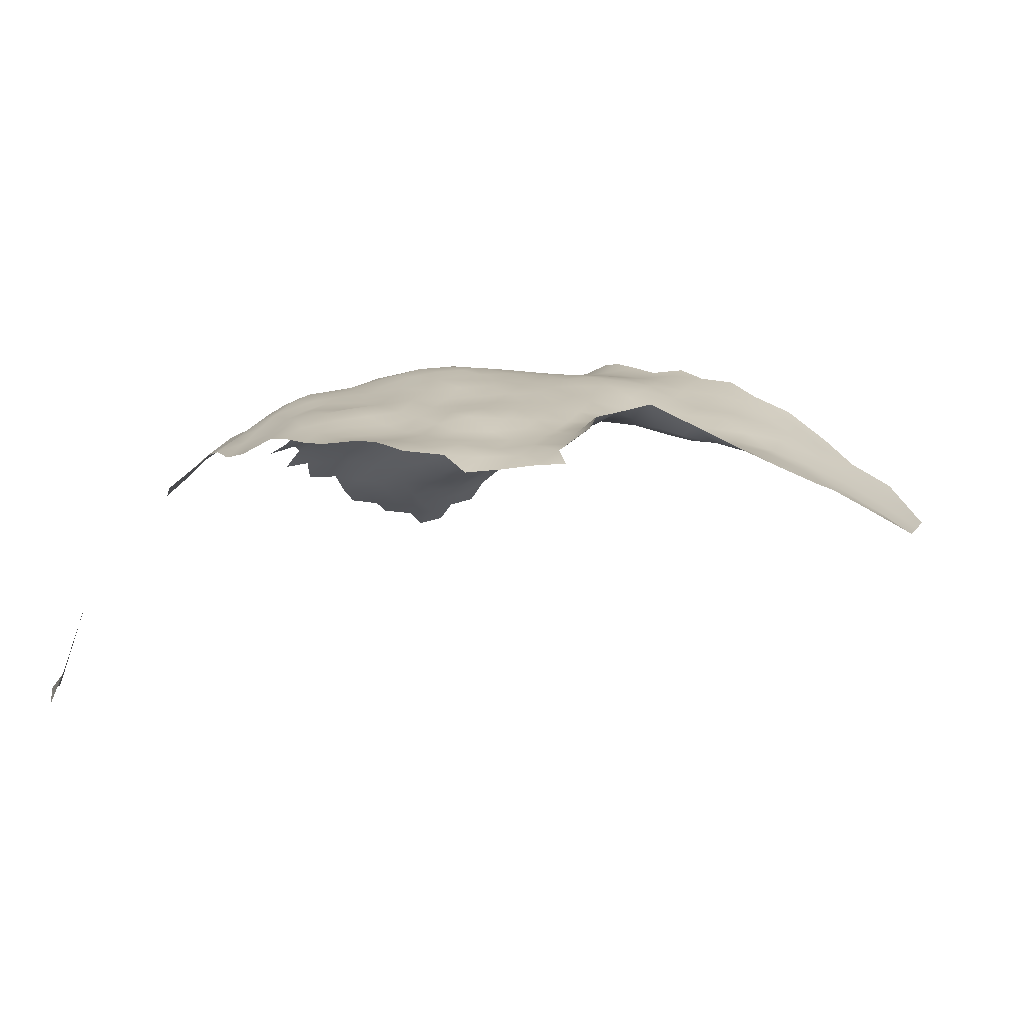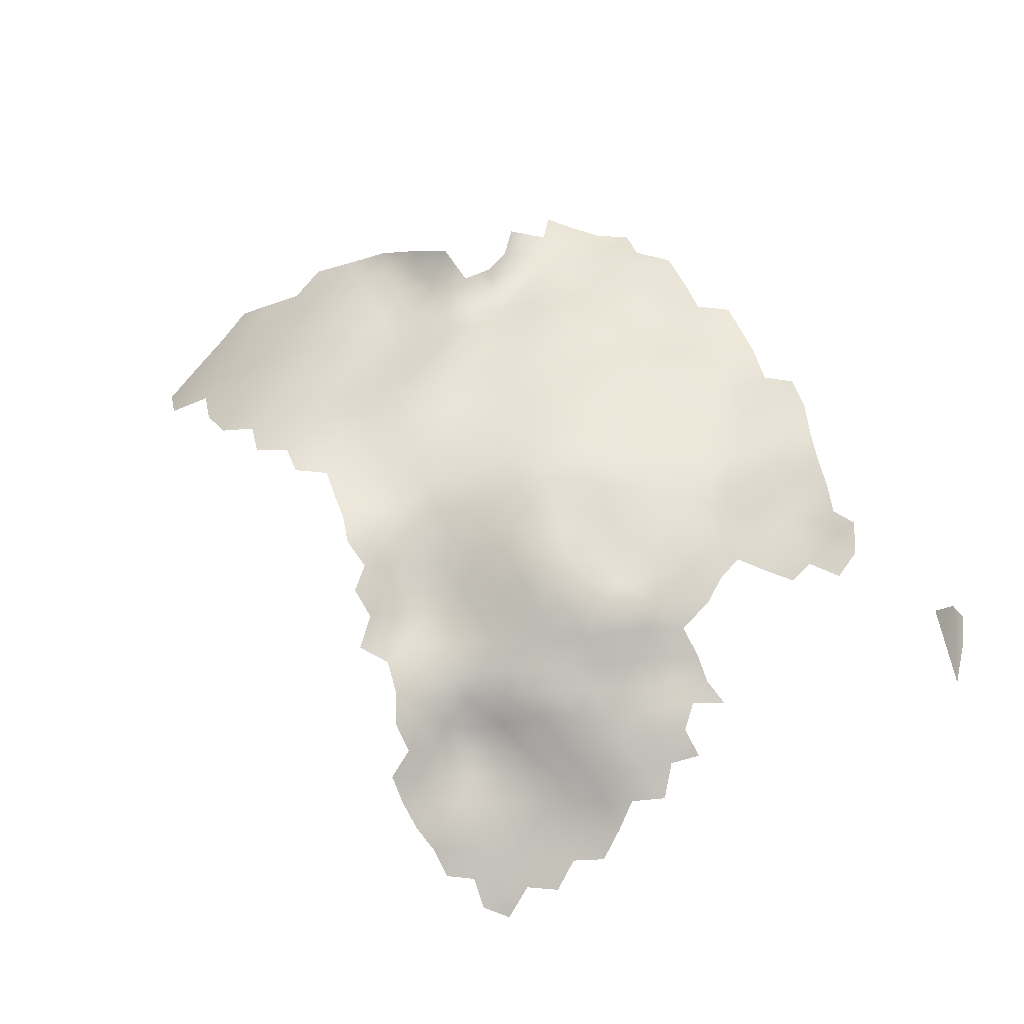
<metadata>
{"format":"obj","ext":"obj","renderer":"f3d","projection":"perspective","resolution":1024,"background":"white","views":[{"elev":27.4,"azim":-157.8,"up":"+Z"},{"elev":37.9,"azim":40.2,"up":"+Z"}]}
</metadata>
<code>
v 37.29 987.7 -436.2
v 32.99 985.1 -436.1
v 28.76 987.3 -434.6
v 33.14 980.4 -437.3
v 37.38 983 -437.2
v 37.55 977.8 -437.8
v 32.94 975.1 -437.9
v 37.29 972.5 -438.2
v 41.66 980.8 -438.2
v 41.48 975.4 -438.5
v 41.36 985.8 -437.6
v 45.51 983.5 -438.7
v 52.72 984.6 -442.1
v 49.79 980.8 -440.7
v 56.63 982.6 -444.2
v 53.95 980 -442.8
v 28.65 982.7 -436.3
v 45.57 978.4 -439.1
v 28.92 972.2 -437.1
v 28.42 977.6 -437.1
v 24.61 974.5 -436.4
v 24.84 969.4 -436.7
v 20.71 971.7 -435.7
v 20.64 966.9 -436.5
v 24.67 964.5 -437.6
v 29.02 967 -437.6
v 20.63 976.8 -436
v 15.63 975 -435.9
v 15.56 970.1 -435.9
v 33.13 969.8 -438
v 16.01 979.8 -435.4
v 16.9 984.2 -434.1
v 17.11 989.1 -433.7
v 12.15 987.1 -434
v 11.71 982.4 -434.7
v 21 981.8 -435.2
v 20.88 986.3 -434.4
v 7.476 984.8 -434
v 7.224 979.8 -434.4
v 2.199 982.3 -433.3
v 2.712 977.4 -434.6
v 7.564 975.1 -435.2
v 11.51 977.6 -435.4
v 8.046 989.7 -434
v 3.371 987.9 -433.3
v 12.38 992.5 -434
v 3.572 972.5 -435.4
v 7.54 970.3 -436.4
v 3.579 967.2 -436.6
v 7.517 964.8 -437.3
v 22.91 990.4 -433.5
v 11.36 972.7 -435.6
v 28.77 961.9 -438.3
v 33.43 964.4 -438.3
v 16.12 964.9 -436.6
v 11.38 967.7 -436.4
v 12.03 962.2 -437.3
v 16.57 959.4 -437.9
v 20.51 962 -437.4
v 24.49 959.1 -438.3
v 7.592 959.5 -437.9
v 2.988 962.3 -437.5
v 2.902 957.2 -438.6
v -1.684 960.3 -438.1
v -1.6 954.9 -440.4
v 3.581 951.3 -440
v -0.6114 948.5 -441.5
v 4.311 945 -440.9
v 8.245 948 -439.7
v 7.795 953.9 -438.4
v 11.89 951.1 -439.3
v -6.245 957.8 -440
v -5.934 952.2 -441.8
v -0.7032 942.7 -442.3
v -5.213 945.4 -442.2
v -10.05 948.3 -442.4
v -14.98 951 -442.5
v -15.16 945.3 -443.7
v -10.3 942.6 -443.1
v -5.707 940.1 -443.2
v 8.362 942.2 -440.8
v 12.35 945.3 -440.1
v -14.93 940.2 -444.5
v -10.68 937.4 -444.4
v -0.3312 964.8 -434.3
v -5.807 962.5 -436.9
v 4.23 939.6 -441.9
v -0.5729 937.4 -443.3
v -5.235 934.9 -444.4
v -0.367 932.1 -444.3
v 4.295 934.5 -443.2
v 4.439 929.4 -444.4
v -0.3671 927 -445.1
v 4.066 924.4 -445.5
v 8.434 927.1 -445.6
v 9.125 931.8 -443.8
v 8.768 936.8 -442.1
v 13.39 929.4 -445.1
v 13.24 934.2 -443
v -0.6458 922 -446.2
v 3.882 919.4 -446.4
v 8.033 922.1 -446.5
v -10.24 932.5 -445.3
v -5.279 929.8 -445.1
v 12.2 919.5 -447.3
v 16.22 917.1 -448.2
v 12.65 924.5 -446.7
v 16.64 922.2 -447.9
v 12.88 939.3 -441.1
v 17.53 927.3 -446.6
v 17.37 931.9 -444.5
v 16.75 936.7 -442.4
v 21.78 929.9 -445.9
v 21.2 934.5 -443.9
v 21.37 925.5 -448.2
v 25.81 928.1 -447.7
v 25.95 932.3 -445.3
v 25.94 936.8 -443.2
v 29.92 930.6 -447.2
v 30.21 934.6 -444.7
v 30.15 938.6 -442.7
v 33.91 933 -446.7
v 34.24 936.9 -444
v 20.76 919.5 -449.7
v 16.74 948 -440
v 16.69 942.7 -440.8
v 25.35 923.7 -451
v 17.03 953 -438.9
v 21 945.4 -440.7
v 21.19 950.4 -439.4
v 21.06 940 -441.9
v 26 942.6 -441.3
v 25.17 948.3 -440.1
v 37.99 935.2 -445.8
v 34.19 929.3 -449.5
v 29.98 926.9 -450.6
v 34.81 925.9 -452.7
v 30.65 923.4 -453.9
v 35.4 922.9 -456
v 39.75 925.2 -454.3
v 39.44 928.6 -450.7
v 35.58 919.5 -459.3
v 39.78 921.7 -458
v 40.01 918.2 -461.4
v 43.82 920.6 -460.5
v 43.92 923.8 -456.6
v 31.29 920.6 -457.2
v 27.55 920.7 -454.6
v 28.38 917.7 -457.2
v 32.18 917.2 -459.9
v 43.93 917.3 -463.8
v 47.66 920 -463.2
v 47.74 923 -459.5
v 37.69 931.6 -448.3
v 48.13 917.5 -466.7
v 51.72 920 -465.1
v 51.52 922.7 -462.1
v -5.146 919.7 -447
v -10.74 960.1 -439.2
v -10.3 963.9 -436.8
v -14.83 962.1 -437.9
v -12.71 965.5 -434.1
v -19.42 964.8 -436.8
v -20.31 959.9 -439.7
v -15.43 957.3 -440.1
v -25.33 962.5 -440
v -10.81 955.2 -441.3
v -26.03 957.2 -442.4
v -30.92 960.2 -442.8
v -31.59 955.2 -445.8
v 11.9 956.6 -438.4
v 24.91 953.3 -438.9
v 20.56 956 -438.4
v 37.79 939.3 -443.3
v 41.5 937.7 -445.4
v 41.7 933.3 -447.5
v -10.23 923.5 -447.2
v -15.97 922.3 -449.6
v -36.91 953.4 -448.9
v -31.12 949.6 -448.1
v -36.65 947.8 -451.5
v -31.12 943.4 -450.3
v -25.54 945.8 -447.1
v -25.84 951.6 -445
v -36.75 942 -453.6
v -25.63 938.5 -449.2
v -42.56 946.4 -455.5
v -42.2 939.8 -457.8
v -34.94 935.7 -454.8
v -19.59 941.4 -445.7
v -20.43 948.1 -444.5
v -41.73 933.1 -460.1
v -34.98 927.8 -457.2
v -29.15 930.3 -453.3
v -23.27 925.6 -452
v -24.15 931.8 -450.4
v -19.07 928.2 -449.3
v -20.15 934.5 -447.9
v -41.92 951.7 -452
v -20.28 953.8 -442
v -15.15 930.8 -447.1
v -5.88 966 -431.6
v 40.06 914.3 -464.3
v 36.34 915.7 -461.8
v 44.1 927.2 -452.8
v 33.69 959.1 -438.8
v 29.14 956.5 -438.7
v 29.1 951.5 -439.3
v 34.17 953.5 -439.3
v 32.56 949.5 -440.1
v 29.3 946.8 -440.3
v 24.59 979.6 -436
v 32.7 913.1 -461.6
v 36.42 911.4 -463.7
v 38.28 966.9 -438.8
v 24.55 984.7 -435
v -15.7 935.7 -446.1
v 55.17 925.3 -461.6
v 55.22 927.9 -457.6
v 51.41 925.5 -458.7
v 55.7 922.1 -464.6
v 59.03 925.1 -464.3
v 58.83 928 -460.8
v 59.09 922 -467.7
v 62.53 924.9 -467.3
v 62.22 928.2 -464.2
v 47.57 926 -455.7
v 47.96 929.1 -452
v 51.5 928.5 -454.7
v 40.92 942 -443.4
v 36.86 943.6 -441.5
v 36.34 948.3 -440.4
v 33.08 945.8 -440.6
v 40.72 946.1 -441.5
v 39.93 951 -440.8
v 44.52 944.2 -443.6
v 44.36 948.7 -442.4
v 43.87 953.8 -442
v 48.05 946.7 -444.2
v 48 951.6 -443.2
v 39.1 956.2 -440.5
v 38.96 961.1 -440.1
v 43.8 958.4 -441.3
v 43.42 963.4 -440.9
v 43.89 967.9 -440.2
v 47.92 960.6 -441.7
v 48.33 965.1 -441.2
v 47.92 956.2 -442.5
v 47.75 942.5 -446.1
v 51.44 944.9 -446.6
v 51.56 949.6 -445.2
v 51.7 954.3 -443.9
v 51.6 958.7 -442.8
v 55.54 952.3 -445.7
v 55.65 956.6 -444.2
v 55.33 947.5 -447.5
v 55.73 942.9 -448.9
v 59.14 945.8 -449.6
v 59 950.2 -447.9
v 59.13 954.6 -446.5
v 59.58 959 -446
v 62.82 958.2 -449
v 63.08 962.9 -448.7
v 62.99 967.6 -448.4
v 60.01 964.6 -445.9
v 66.28 961.2 -451.3
v 66.17 965.9 -450.9
v 62.78 953.5 -449.1
v 65.87 956.5 -451.7
v 56.41 966.9 -443.6
v 60.25 969.4 -445.9
v 60.42 974 -445.8
v 56.66 972 -444
v 56.77 976.9 -444.3
v 52.74 975.5 -442.5
v 52.48 970.7 -442.2
v 63.37 972 -448.4
v 63.75 976.4 -448
v 60.53 978.8 -445.8
v 51.84 966.8 -442.4
v 66.78 975 -450.9
v 62.65 948.5 -450.1
v 66.53 970.1 -450.9
v 51.66 940.4 -448.5
v 54.85 939 -450.6
v 59 941.2 -451.7
v 66.12 951.5 -451.6
v 47.88 938.2 -448
v 51.41 936.5 -450.4
v 48.33 933.7 -449.6
v 65.93 947.4 -453
v 62.68 944.6 -452.3
v 63.5 941.2 -454.6
v 66.44 943.8 -454.9
v 69.29 968.5 -453.2
v 69.39 963.9 -453.2
v 69.41 959.2 -453.3
v 72.54 962.2 -455.9
v 72.05 967.3 -456.3
v 52.09 932.4 -451.9
v 44.91 930.8 -449.5
v 32.77 941.5 -441.8
v 32.69 908.7 -462.7
v 29.69 910.9 -460.7
v 29.26 906.4 -460.2
v 36.28 906.6 -465.5
v 29.22 914.5 -459.3
v 26.27 914.7 -456.1
v 27.44 910.7 -457.8
v 24.25 910.9 -454.5
v 69.3 954.6 -454.1
v 72.43 957.7 -456.4
v 74.49 938 -466.9
v 68.5 938.9 -461.4
v 74.92 931.3 -472.6
v 71.09 938 -464.4
v 72.16 931.3 -468.8
v 71.13 934.5 -466.2
v 68.59 930.9 -466.2
v 69.05 928.1 -469.7
v 52.24 963 -442.4
v 56.14 961 -443.7
v 48.69 969.6 -440.5
v 49.13 974.5 -440
v 44.9 972.4 -439.2
v 58.7 930.8 -456.7
v 0.6867 973.7 -433.2
v -5.418 925 -446
v -14.64 926.6 -447.8
v 65.34 939.2 -457.8
v 65.19 935.5 -461.3
v -0.9818 977.4 -431.1
v 54.03 918.9 -468.3
v 69.55 973 -453.4
v -10.48 928.1 -446.4
v 19.38 914.7 -449.9
v 43.55 914.6 -468.3
v 62.34 931.3 -460.7
v 65.33 931.4 -464.2
v 65.6 927.9 -467
v 39.72 910.7 -467.2
v 40.93 970.3 -438.5
v 71.52 971.5 -456.1
v 73.68 924.8 -477.4
v 69.96 921.7 -478
v 69.84 918.9 -482
v 66.27 919.5 -479
v 66.58 921.8 -474.2
v 62.78 919.6 -475.4
v 62.64 917.3 -480
v 66.24 916.7 -483.1
v 69.63 915.6 -485.9
v 65.76 913.1 -486.9
v 62.26 914.3 -483.9
v 61.97 910.7 -487.7
v 65.74 909.5 -490.3
v 61.46 907.3 -491
v 61.01 903.7 -494.9
v 58.53 911.4 -484.6
v 58.36 908.2 -488.1
v 62.24 922.1 -471.3
v 65.91 924.7 -470.4
v 57.86 904.9 -491
v 22.87 914.6 -452.7
v 58.53 919.3 -472.4
v 54.07 916.5 -474.4
v 59.17 917.3 -476.6
v 55.77 915.1 -478
v 59.16 914.8 -480.6
v 55.46 912.4 -480.9
v 52.05 913.3 -478.1
v 48.41 913.9 -475.4
v 48.15 910.7 -478.5
v 51.84 910 -481.2
v 44.82 911.3 -475.6
v 45.13 907.5 -477.9
v 48.47 906.8 -480.8
v 51.87 906.6 -484
v 55.5 909.2 -484
v 45.69 903.3 -480.1
v 49.06 903 -483
v 55.21 906.1 -487.1
v 51.78 903.5 -486.6
v 54.78 902.7 -490
v 49.23 900.1 -485.5
v 51.59 900.1 -489.4
v 56.31 935.6 -451.9
v -0.6195 986.9 -432.8
v 25.05 918.3 -453.9
v 55.08 930.9 -454.2
v 61.73 934.5 -456.8
v 61.18 937.7 -454.1
v 59.04 933.9 -453.5
v 69.56 924.8 -473.5
v 1.498 968.9 -433.7
v 44.85 913.7 -472.6
v 48.63 916.1 -471.1
v 75.53 966.4 -459.4
v 43.22 899.8 -478.9
v 46.11 899.6 -482.4
v 43.3 903.5 -476.3
v 42.71 907.6 -474.1
v 41.08 903.8 -472.3
v 40.95 900.1 -475.1
v 72.15 975.4 -455.9
v 67.96 934.8 -464.1
v 88.33 988.5 -489.8
v 85.67 994.1 -486.2
v 82.63 999.1 -485.6
v 42.38 911 -471.5
v 44.41 940.3 -445.8
v 44.98 935.7 -447.3
v 57.37 901.9 -493.9
v 83.57 985.6 -474.7
v 72.51 927.7 -473
v 38.42 903.9 -468.5
v 40.44 907.3 -469.4
v 81.8 996 -481.4
v 74.56 972.4 -459.1
f 220 153 157
f 308 389 364
f 308 364 310
f 389 308 149
f 339 340 319
f 400 380 399
f 246 248 253
f 406 318 316
f 221 224 222
f 247 321 280
f 236 411 249
f 148 389 149
f 226 225 340
f 226 340 339
f 357 360 363
f 320 319 340
f 386 384 383
f 213 307 304
f 308 307 149
f 331 314 330
f 205 228 301
f 254 259 260
f 392 393 391
f 312 297 311
f 362 348 394
f 292 291 282
f 292 282 258
f 265 264 271
f 383 384 382
f 375 376 373
f 411 236 230
f 381 377 380
f 378 383 382
f 225 226 222
f 225 222 224
f 372 375 373
f 370 368 371
f 370 371 374
f 289 285 284
f 373 376 377
f 237 236 239
f 239 249 250
f 239 236 249
f 204 214 203
f 204 213 214
f 248 240 252
f 319 406 339
f 319 318 406
f 317 318 319
f 379 370 374
f 295 283 267
f 144 151 145
f 150 307 213
f 152 145 151
f 282 259 258
f 405 334 343
f 258 259 256
f 267 263 266
f 267 266 296
f 12 9 18
f 218 220 157
f 239 250 251
f 296 295 267
f 120 119 122
f 332 327 41
f 373 371 372
f 373 374 371
f 381 385 383
f 260 255 254
f 401 404 399
f 253 248 252
f 265 271 270
f 288 289 284
f 396 375 372
f 25 24 59
f 233 232 210
f 355 359 360
f 350 369 354
f 150 149 307
f 150 147 149
f 255 261 322
f 255 260 261
f 338 226 339
f 248 246 243
f 271 264 277
f 271 277 272
f 401 399 380
f 287 282 291
f 154 122 135
f 48 52 42
f 236 234 230
f 236 237 234
f 37 36 216
f 390 219 326
f 288 290 289
f 36 37 32
f 308 310 309
f 303 214 213
f 304 303 213
f 304 305 303
f 347 346 345
f 218 221 222
f 412 290 288
f 174 123 134
f 174 134 175
f 223 218 222
f 254 255 252
f 43 28 31
f 52 48 56
f 264 263 267
f 264 265 263
f 223 222 226
f 362 340 225
f 272 277 278
f 272 278 279
f 249 411 288
f 176 412 175
f 368 370 369
f 290 300 289
f 355 360 357
f 160 161 159
f 347 351 346
f 375 402 376
f 211 233 210
f 231 230 234
f 285 286 257
f 381 400 385
f 381 380 400
f 238 248 243
f 175 411 230
f 175 230 174
f 211 210 208
f 5 11 1
f 117 116 119
f 117 113 116
f 269 311 297
f 377 374 373
f 350 367 369
f 120 117 119
f 120 118 117
f 269 262 268
f 378 374 377
f 142 147 150
f 233 231 232
f 320 317 319
f 56 29 52
f 118 120 121
f 385 386 383
f 228 205 227
f 110 115 113
f 23 24 22
f 143 144 145
f 258 286 292
f 258 257 286
f 342 245 325
f 412 288 411
f 412 411 175
f 283 295 334
f 367 368 369
f 120 123 121
f 296 266 297
f 381 378 377
f 381 383 378
f 274 272 279
f 274 273 272
f 176 175 134
f 176 134 154
f 410 375 396
f 410 402 375
f 302 121 123
f 43 39 42
f 273 271 272
f 273 270 271
f 275 274 16
f 401 402 403
f 403 417 416
f 110 111 98
f 257 258 256
f 223 326 219
f 403 404 401
f 309 304 307
f 309 307 308
f 152 153 145
f 174 230 231
f 17 2 3
f 346 351 352
f 269 297 266
f 233 302 231
f 341 203 214
f 256 251 250
f 134 122 154
f 52 29 28
f 238 240 248
f 350 351 347
f 257 284 285
f 216 17 3
f 146 153 227
f 111 112 99
f 324 325 323
f 106 336 124
f 106 124 108
f 220 227 153
f 379 374 378
f 379 378 382
f 201 329 335
f 297 312 298
f 297 298 296
f 35 43 31
f 219 390 229
f 34 44 38
f 34 38 35
f 363 382 384
f 363 360 382
f 25 22 24
f 292 294 291
f 292 293 294
f 150 204 142
f 150 213 204
f 333 221 156
f 5 2 4
f 123 122 134
f 123 120 122
f 252 240 251
f 246 253 321
f 246 321 247
f 21 212 27
f 21 20 212
f 47 48 42
f 101 102 94
f 219 218 223
f 219 220 218
f 376 380 377
f 152 157 153
f 152 156 157
f 229 390 300
f 314 406 316
f 314 331 406
f 115 116 113
f 216 36 212
f 320 394 415
f 155 156 152
f 33 32 37
f 144 204 203
f 144 203 151
f 229 228 227
f 112 111 114
f 410 341 417
f 129 133 130
f 147 138 148
f 147 148 149
f 125 126 129
f 232 234 235
f 232 231 234
f 397 396 372
f 25 53 26
f 25 26 22
f 92 94 95
f 353 355 356
f 370 379 359
f 354 351 350
f 362 394 320
f 362 320 340
f 108 107 105
f 108 105 106
f 26 30 19
f 26 19 22
f 135 122 119
f 253 252 255
f 223 226 338
f 139 137 138
f 82 126 125
f 1 2 5
f 155 152 151
f 9 12 11
f 9 11 5
f 107 102 105
f 262 269 266
f 262 266 263
f 146 143 145
f 146 145 153
f 239 240 237
f 239 251 240
f 133 172 130
f 141 154 135
f 71 171 70
f 237 235 234
f 139 147 142
f 139 138 147
f 21 23 22
f 55 59 24
f 143 139 142
f 102 95 94
f 52 43 42
f 52 28 43
f 91 97 87
f 111 113 114
f 111 110 113
f 116 115 127
f 27 23 21
f 254 252 251
f 337 410 396
f 356 355 357
f 9 6 10
f 354 355 353
f 283 264 267
f 283 277 264
f 17 216 212
f 17 212 20
f 130 128 125
f 130 125 129
f 358 363 413
f 358 357 363
f 137 135 136
f 137 136 138
f 14 12 18
f 10 6 8
f 10 18 9
f 401 380 376
f 401 376 402
f 68 87 81
f 243 244 242
f 354 359 355
f 162 161 160
f 141 135 137
f 295 343 334
f 295 299 343
f 109 99 112
f 109 97 99
f 280 323 247
f 280 276 323
f 35 38 39
f 35 39 43
f 99 96 98
f 99 98 111
f 140 143 146
f 119 136 135
f 306 214 303
f 54 30 26
f 337 151 203
f 140 139 143
f 253 322 321
f 253 255 322
f 97 96 99
f 299 295 296
f 299 296 298
f 47 41 327
f 229 220 219
f 229 227 220
f 144 142 204
f 144 143 142
f 21 22 19
f 7 19 30
f 7 30 8
f 132 133 129
f 129 126 131
f 129 131 132
f 133 211 208
f 133 208 172
f 6 9 5
f 6 5 4
f 72 159 167
f 4 2 17
f 54 26 53
f 92 95 96
f 339 406 331
f 339 331 338
f 243 242 241
f 209 208 210
f 140 141 137
f 140 137 139
f 318 313 316
f 16 15 13
f 16 13 14
f 62 50 49
f 349 367 350
f 349 350 347
f 365 367 349
f 365 349 361
f 238 243 241
f 104 90 89
f 57 50 61
f 73 65 72
f 238 237 240
f 238 235 237
f 366 371 368
f 241 235 238
f 165 159 161
f 165 167 159
f 366 368 367
f 366 367 365
f 174 302 123
f 174 231 302
f 38 44 45
f 283 334 281
f 361 225 224
f 361 362 225
f 157 221 218
f 157 156 221
f 27 212 36
f 326 391 393
f 249 284 250
f 249 288 284
f 155 151 337
f 58 59 55
f 58 55 57
f 309 305 304
f 211 133 132
f 92 93 94
f 353 352 351
f 353 351 354
f 146 227 205
f 146 205 140
f 197 329 201
f 116 136 119
f 287 269 268
f 100 94 93
f 100 101 94
f 323 325 245
f 60 207 53
f 25 60 53
f 25 59 60
f 141 140 205
f 246 244 243
f 254 256 259
f 254 251 256
f 281 278 277
f 281 277 283
f 209 207 208
f 209 206 207
f 67 75 74
f 6 7 8
f 6 4 7
f 85 62 49
f 88 89 90
f 88 90 91
f 107 95 102
f 88 91 87
f 207 172 208
f 276 324 323
f 276 275 324
f 201 335 103
f 103 104 89
f 328 158 100
f 287 311 269
f 247 244 246
f 337 203 341
f 337 341 410
f 70 171 61
f 402 410 417
f 402 417 403
f 69 81 82
f 69 68 81
f 39 40 41
f 268 282 287
f 206 53 207
f 206 54 53
f 228 290 301
f 328 100 93
f 275 276 273
f 275 273 274
f 215 30 54
f 90 93 92
f 90 92 91
f 114 113 117
f 268 260 259
f 268 259 282
f 405 343 419
f 62 63 61
f 62 61 50
f 104 328 93
f 104 93 90
f 74 75 80
f 81 87 97
f 114 117 118
f 215 342 8
f 215 8 30
f 56 50 57
f 384 413 363
f 332 41 40
f 127 136 116
f 84 80 79
f 301 290 412
f 301 412 176
f 57 61 171
f 63 62 64
f 360 379 382
f 360 359 379
f 49 47 395
f 49 48 47
f 34 46 44
f 247 323 245
f 247 245 244
f 56 55 29
f 56 57 55
f 31 36 32
f 348 362 361
f 348 361 349
f 20 21 19
f 20 19 7
f 73 72 167
f 48 50 56
f 48 49 50
f 190 83 78
f 326 338 391
f 326 223 338
f 51 33 37
f 130 173 128
f 130 172 173
f 344 415 394
f 348 349 347
f 348 347 345
f 329 177 335
f 98 96 95
f 98 95 107
f 365 361 224
f 335 104 103
f 392 330 293
f 387 285 289
f 387 289 300
f 276 280 270
f 276 270 273
f 96 97 91
f 96 91 92
f 306 341 214
f 83 84 79
f 83 79 78
f 38 40 39
f 20 4 17
f 20 7 4
f 79 80 75
f 79 75 76
f 217 84 83
f 86 72 64
f 81 97 109
f 257 256 250
f 257 250 284
f 345 344 394
f 345 394 348
f 45 388 40
f 45 40 38
f 58 57 171
f 60 173 172
f 60 172 207
f 333 224 221
f 359 369 370
f 359 354 369
f 64 72 65
f 64 65 63
f 107 108 110
f 107 110 98
f 183 191 184
f 88 80 89
f 88 74 80
f 209 210 232
f 387 393 392
f 164 161 163
f 164 165 161
f 294 293 330
f 35 31 32
f 85 64 62
f 387 300 390
f 342 10 8
f 342 325 10
f 397 155 337
f 397 337 396
f 76 78 79
f 76 77 78
f 34 35 32
f 34 32 33
f 306 416 417
f 306 417 341
f 33 46 34
f 131 112 114
f 108 115 110
f 74 68 67
f 70 69 71
f 70 66 69
f 286 293 292
f 286 392 293
f 86 160 159
f 86 159 72
f 335 177 328
f 335 328 104
f 71 69 82
f 322 261 265
f 31 28 27
f 31 27 36
f 180 183 184
f 180 182 183
f 327 395 47
f 365 224 333
f 178 329 197
f 63 70 61
f 63 66 70
f 181 179 199
f 317 415 315
f 317 320 415
f 115 108 124
f 84 103 89
f 84 89 80
f 173 59 58
f 173 60 59
f 215 245 342
f 109 126 82
f 109 82 81
f 74 88 87
f 74 87 68
f 260 262 261
f 260 268 262
f 66 63 65
f 228 229 300
f 228 300 290
f 333 156 155
f 261 262 263
f 261 263 265
f 131 114 118
f 42 39 41
f 42 41 47
f 71 82 125
f 71 125 128
f 177 158 328
f 387 286 285
f 387 392 286
f 321 270 280
f 127 115 124
f 166 164 163
f 178 177 329
f 166 169 168
f 51 37 216
f 198 201 217
f 391 330 392
f 190 78 191
f 132 131 118
f 132 118 121
f 364 124 336
f 390 326 393
f 390 393 387
f 85 86 64
f 85 202 86
f 18 10 325
f 18 325 324
f 206 209 241
f 206 241 242
f 127 148 138
f 127 138 136
f 112 126 109
f 112 131 126
f 66 67 68
f 66 68 69
f 366 372 371
f 397 372 366
f 299 419 343
f 299 398 419
f 170 168 169
f 15 16 274
f 15 274 279
f 141 205 301
f 391 338 331
f 391 331 330
f 398 299 298
f 184 191 200
f 275 16 14
f 322 270 321
f 322 265 270
f 408 409 418
f 209 235 241
f 209 232 235
f 29 55 24
f 29 24 23
f 215 244 245
f 215 242 244
f 67 66 65
f 217 201 103
f 217 103 84
f 191 77 200
f 191 78 77
f 141 176 154
f 141 301 176
f 197 201 198
f 333 155 397
f 187 181 199
f 127 389 148
f 184 168 170
f 184 170 180
f 124 389 127
f 124 364 389
f 190 217 83
f 28 29 23
f 28 23 27
f 333 366 365
f 333 397 366
f 14 18 324
f 14 324 275
f 200 165 164
f 197 196 195
f 197 198 196
f 164 166 168
f 67 65 73
f 200 168 184
f 200 164 168
f 128 173 58
f 211 302 233
f 186 196 198
f 162 163 161
f 186 183 182
f 51 216 3
f 195 196 194
f 54 242 215
f 54 206 242
f 128 171 71
f 128 58 171
f 165 77 167
f 165 200 77
f 190 186 198
f 190 198 217
f 181 185 182
f 181 182 180
f 75 67 73
f 75 73 76
f 179 181 180
f 179 180 170
f 202 160 86
f 202 162 160
f 132 302 211
f 132 121 302
f 189 193 194
f 190 183 186
f 190 191 183
f 189 185 188
f 189 188 192
f 76 167 77
f 76 73 167
f 187 188 185
f 187 185 181
f 195 178 197
f 192 193 189
f 189 182 185
f 194 196 186
f 189 194 186
f 189 186 182
f 418 407 408
f 414 407 418
f 395 85 49

</code>
